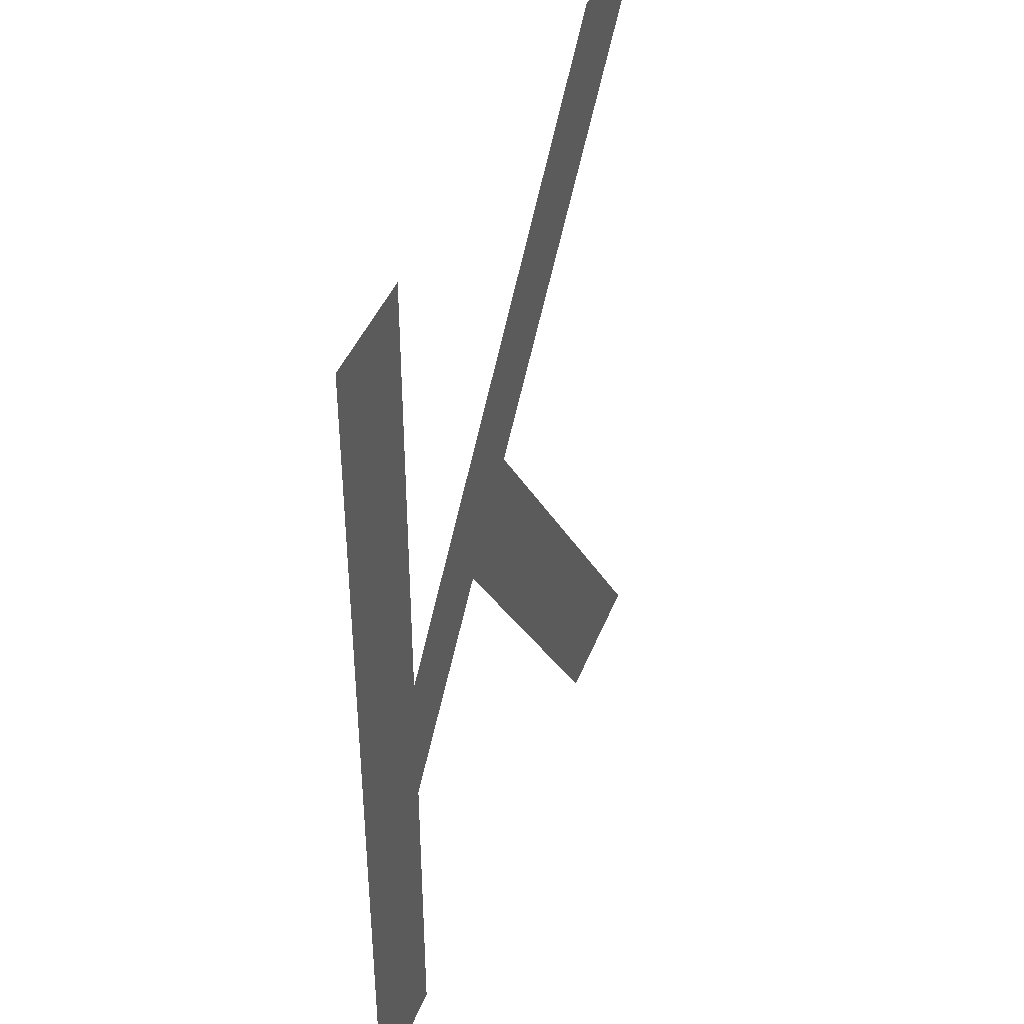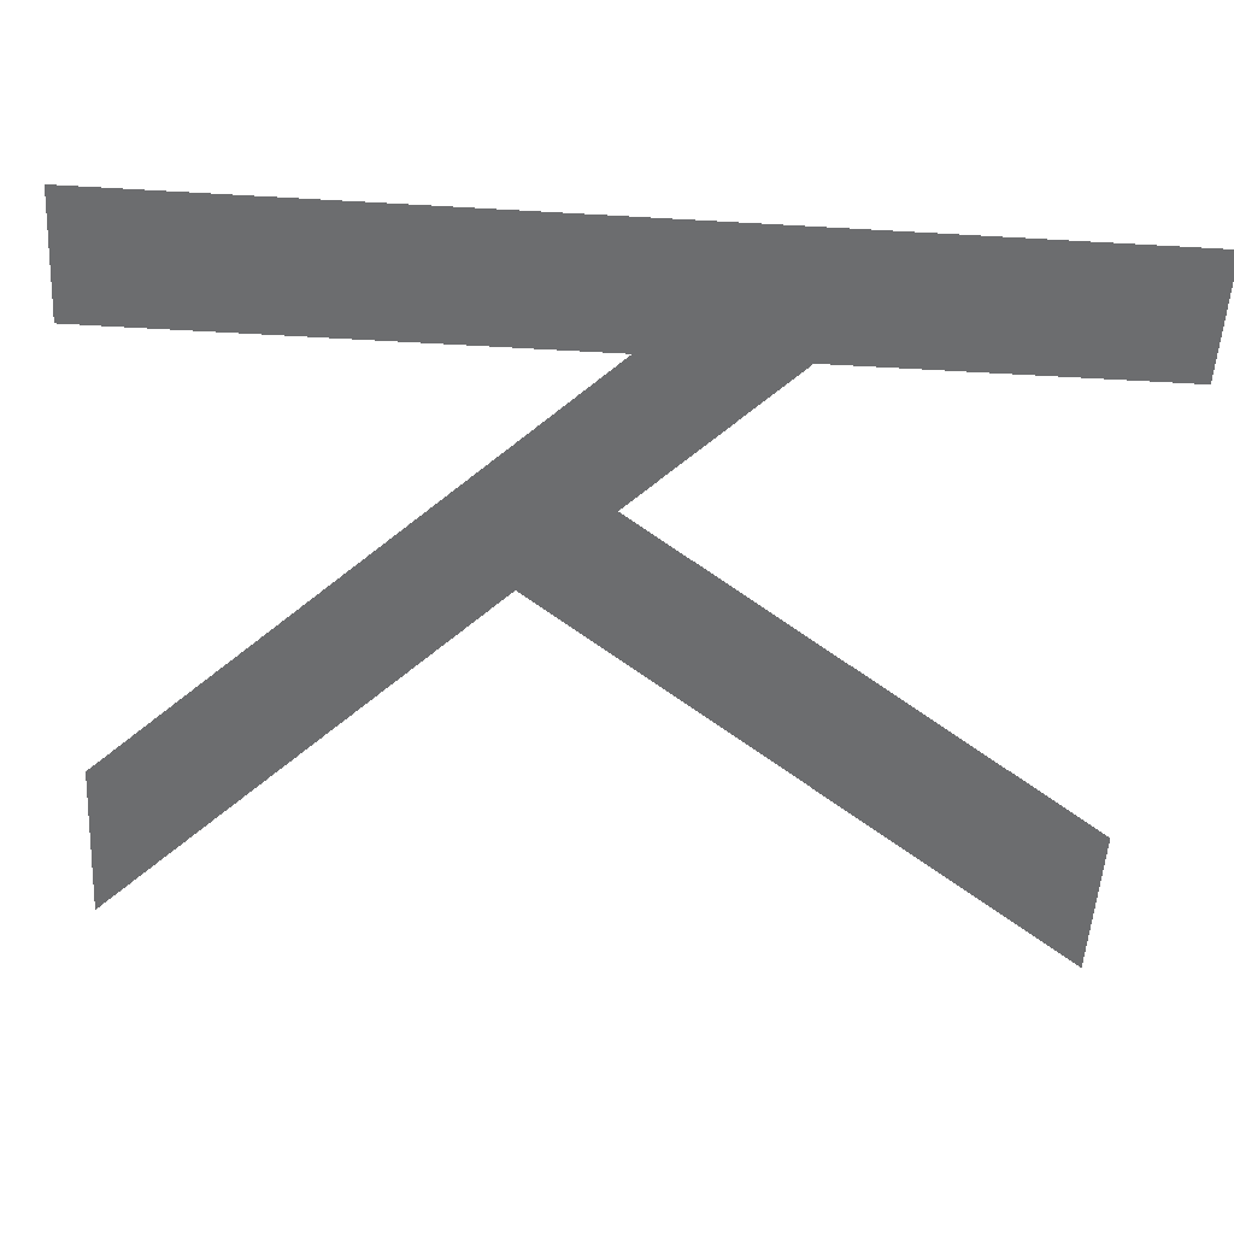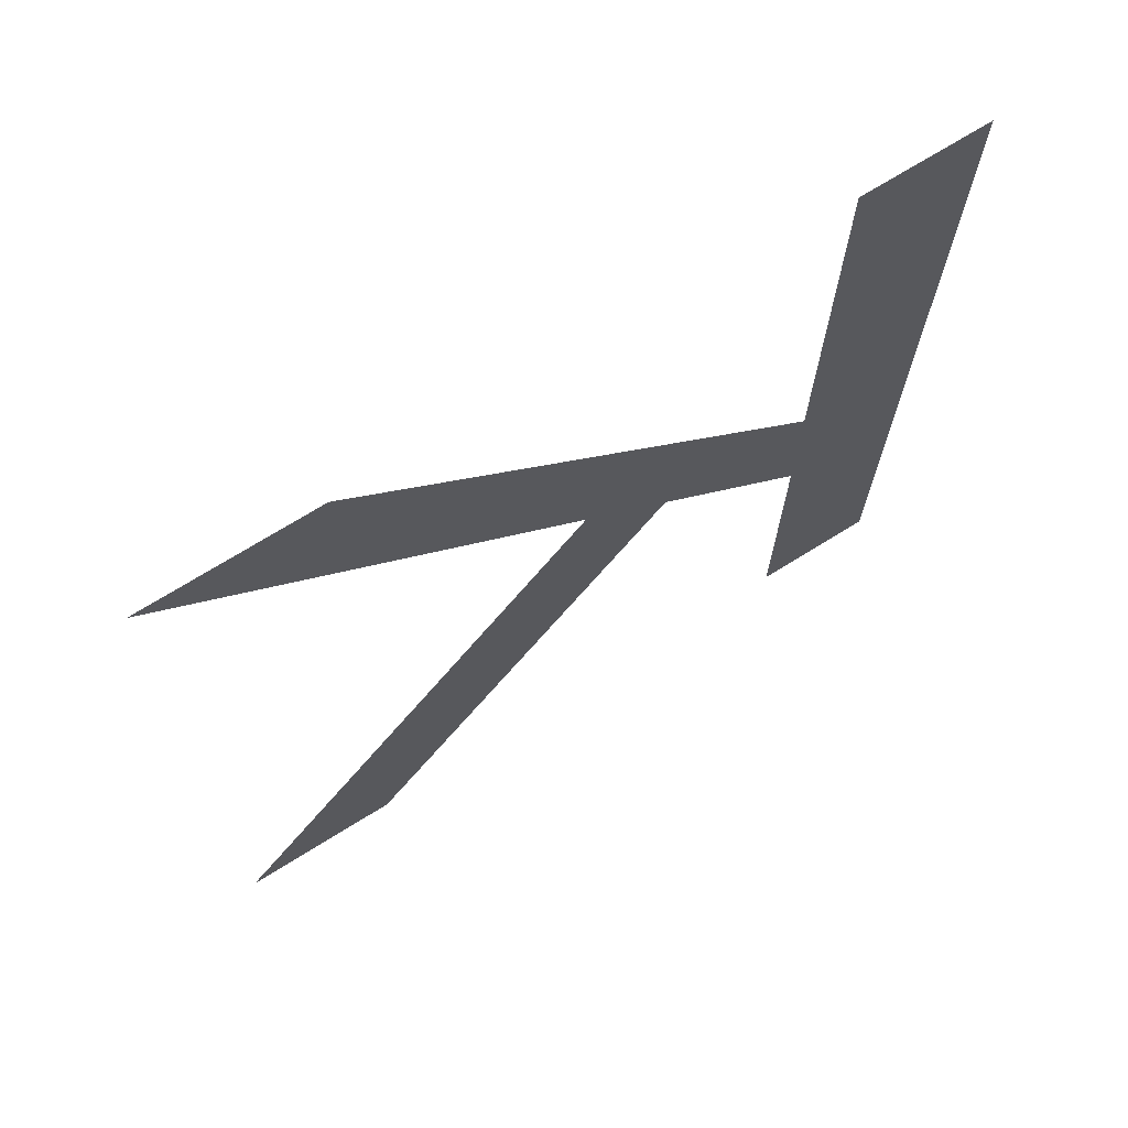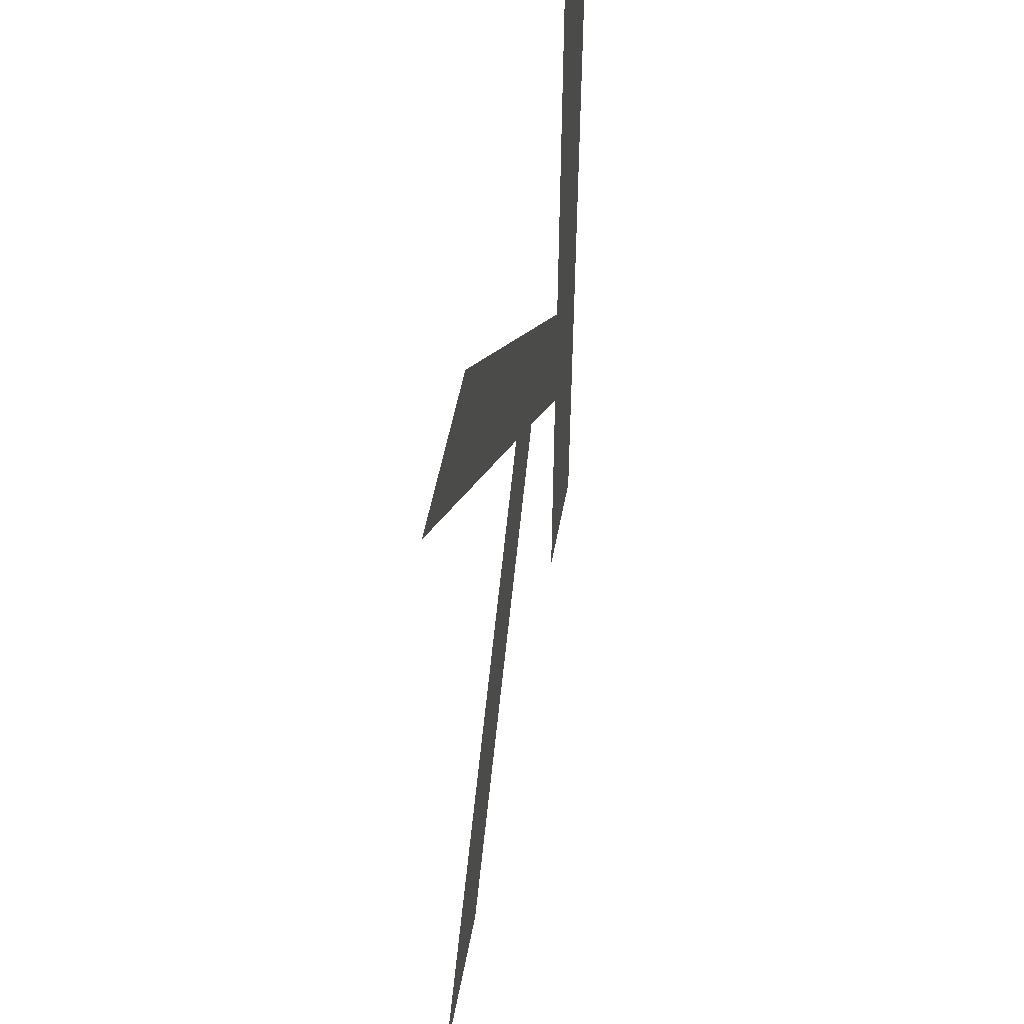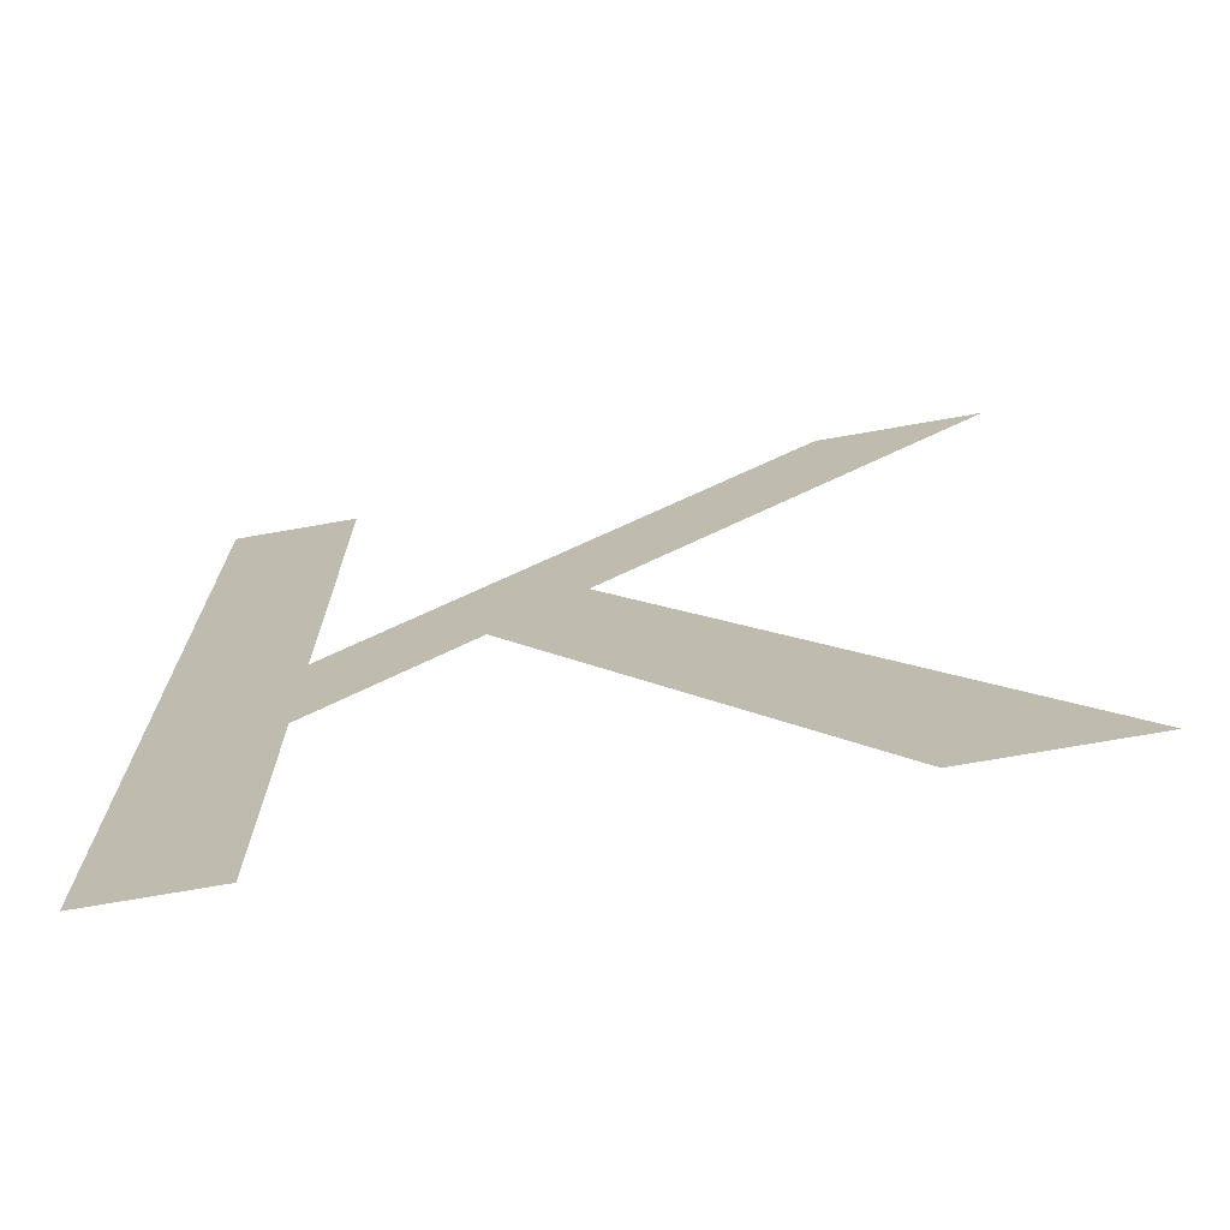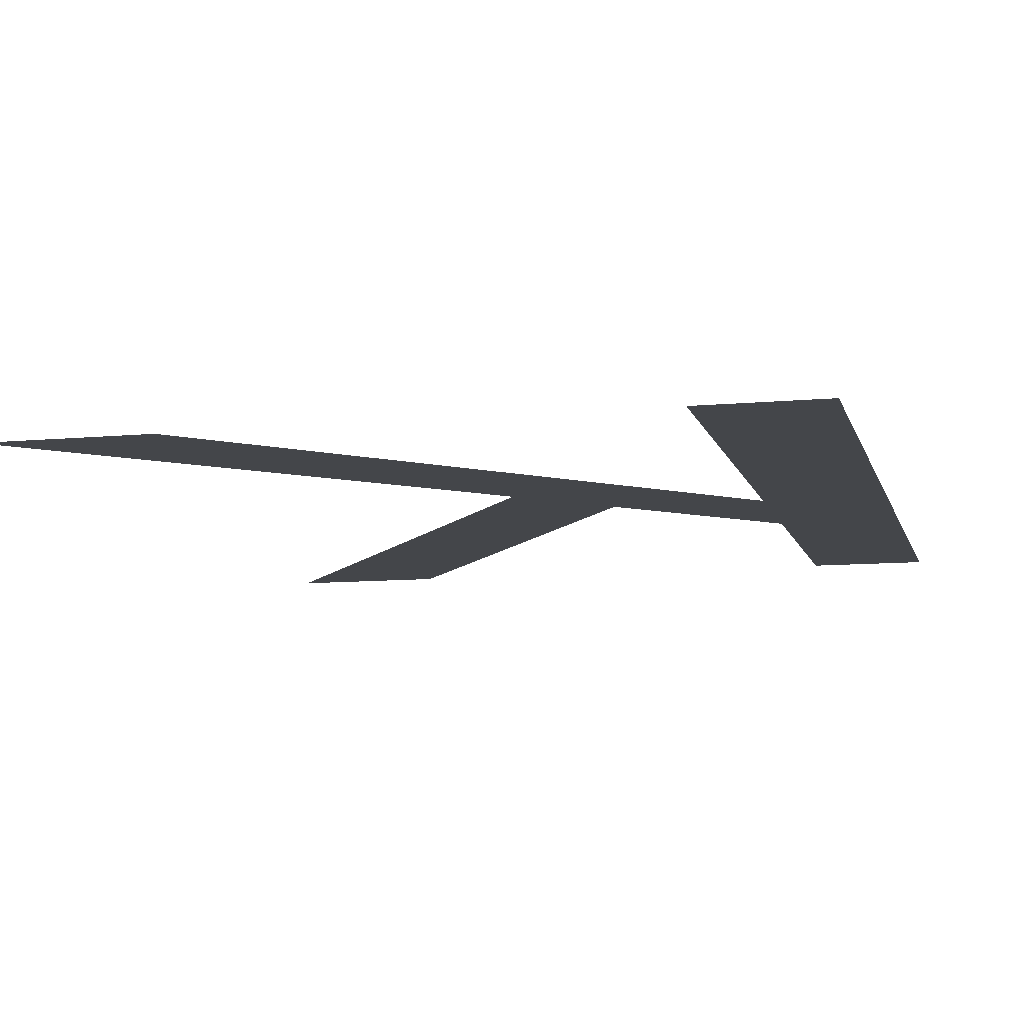
<metadata>
{"format":"obj","ext":"obj","renderer":"f3d","projection":"perspective","resolution":1024,"background":"white","views":[{"elev":42.0,"azim":-69.8,"up":"+Y"},{"elev":-53.9,"azim":-93.5,"up":"+Z"},{"elev":71.8,"azim":148.2,"up":"+Y"},{"elev":54.2,"azim":100.6,"up":"+Y"},{"elev":-72.6,"azim":9.9,"up":"+Y"},{"elev":-9.6,"azim":-166.0,"up":"+Z"}]}
</metadata>
<code>
o K1/K/mesh32/mesh32-geometry#mesh32-geometry
v 0.5135 0.1309 0.4639
v 0.5094 0.09973 0.4639
v 0.5094 0.1309 0.4639
v 0.5135 0.09973 0.4639
v 0.5135 0.1155 0.4639
v 0.5135 0.1105 0.4639
v 0.529 0.1309 0.4639
v 0.5186 0.1155 0.4639
v 0.5215 0.1183 0.4639
v 0.5346 0.1309 0.4639
v 0.5297 0.09973 0.4639
v 0.5351 0.09973 0.4639
f 1 2 3
f 2 1 4
f 3 2 1
f 4 1 2
f 4 1 5
f 5 1 4
f 4 5 6
f 6 5 4
f 7 6 5
f 5 6 7
f 6 7 8
f 8 7 6
f 8 7 9
f 9 7 8
f 9 7 10
f 10 7 9
f 9 11 8
f 8 11 9
f 11 9 12
f 12 9 11

</code>
